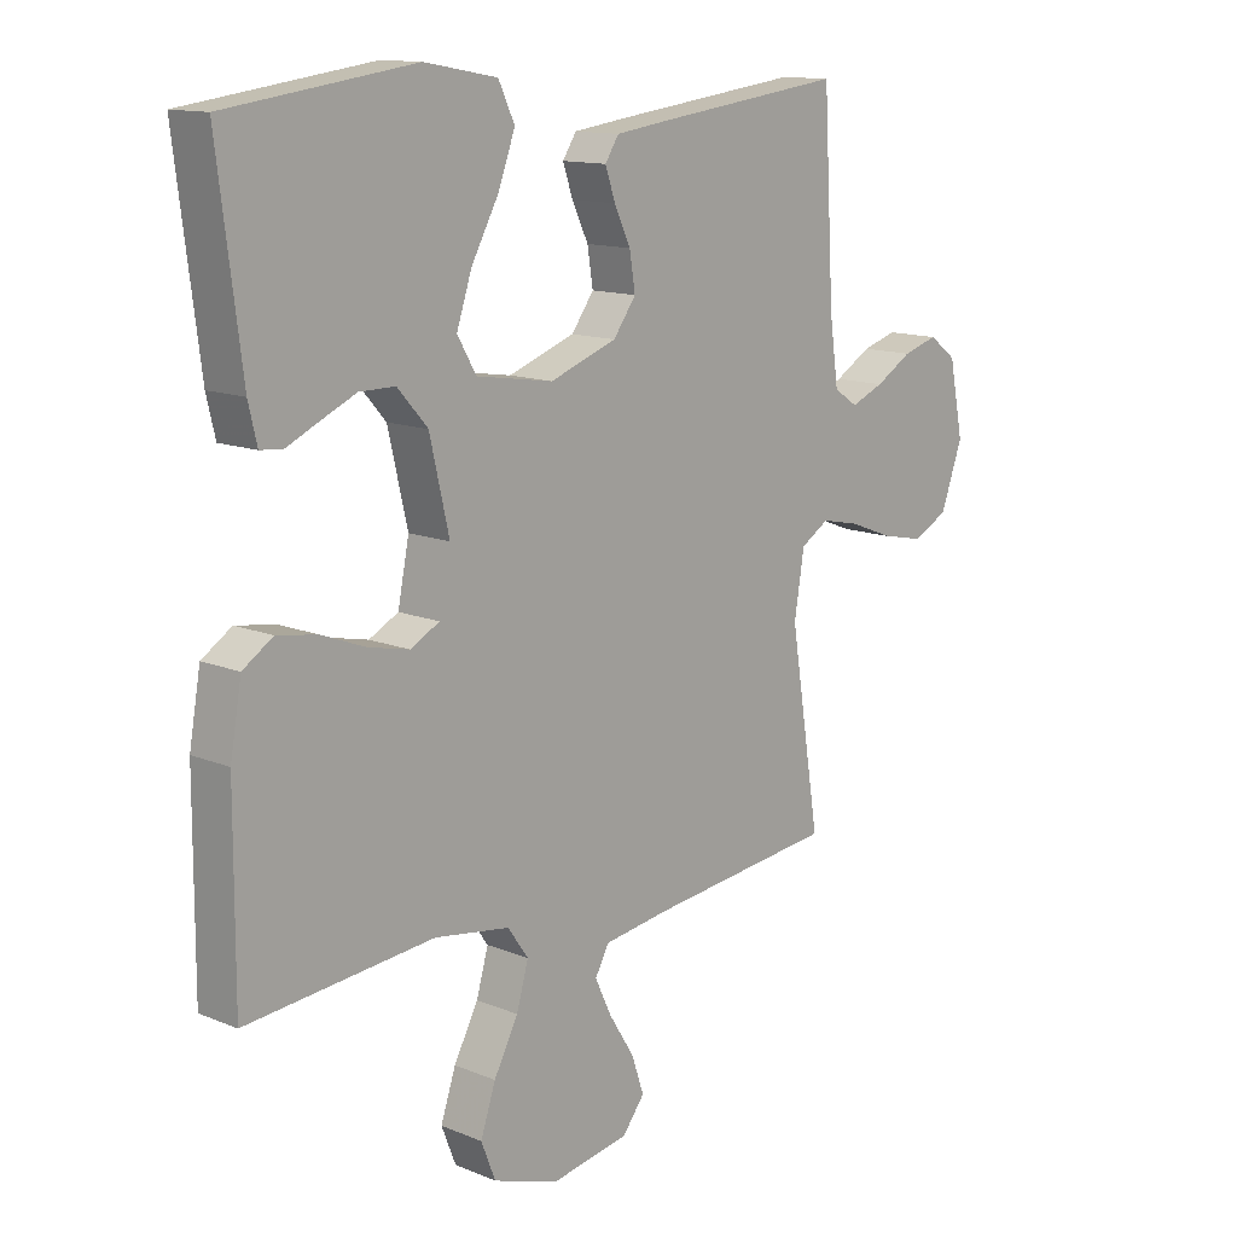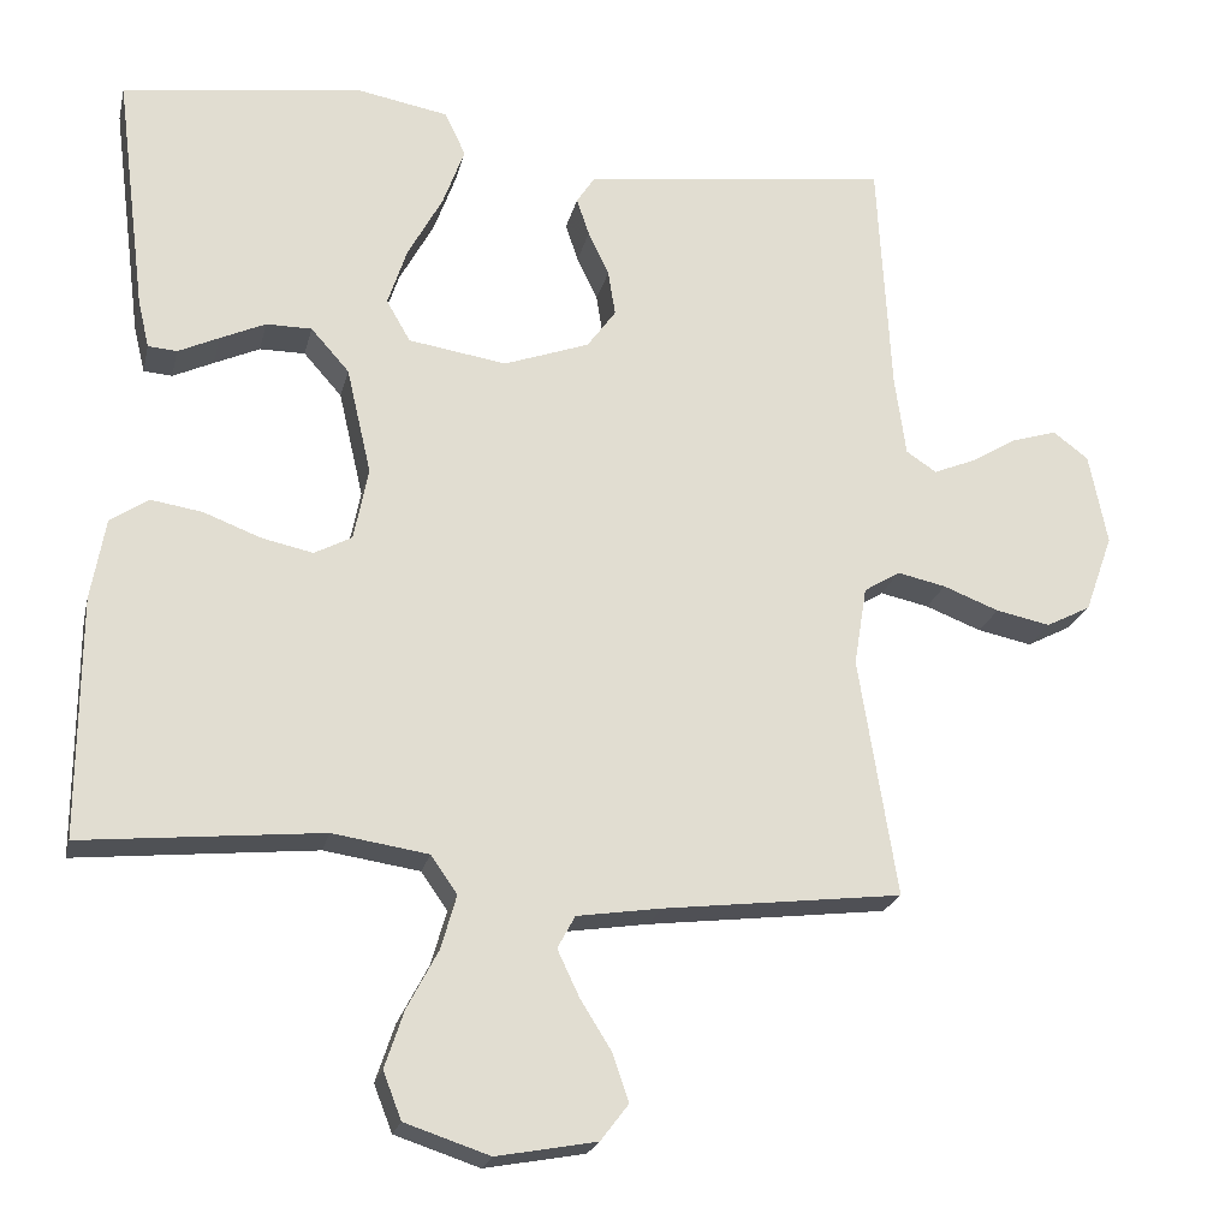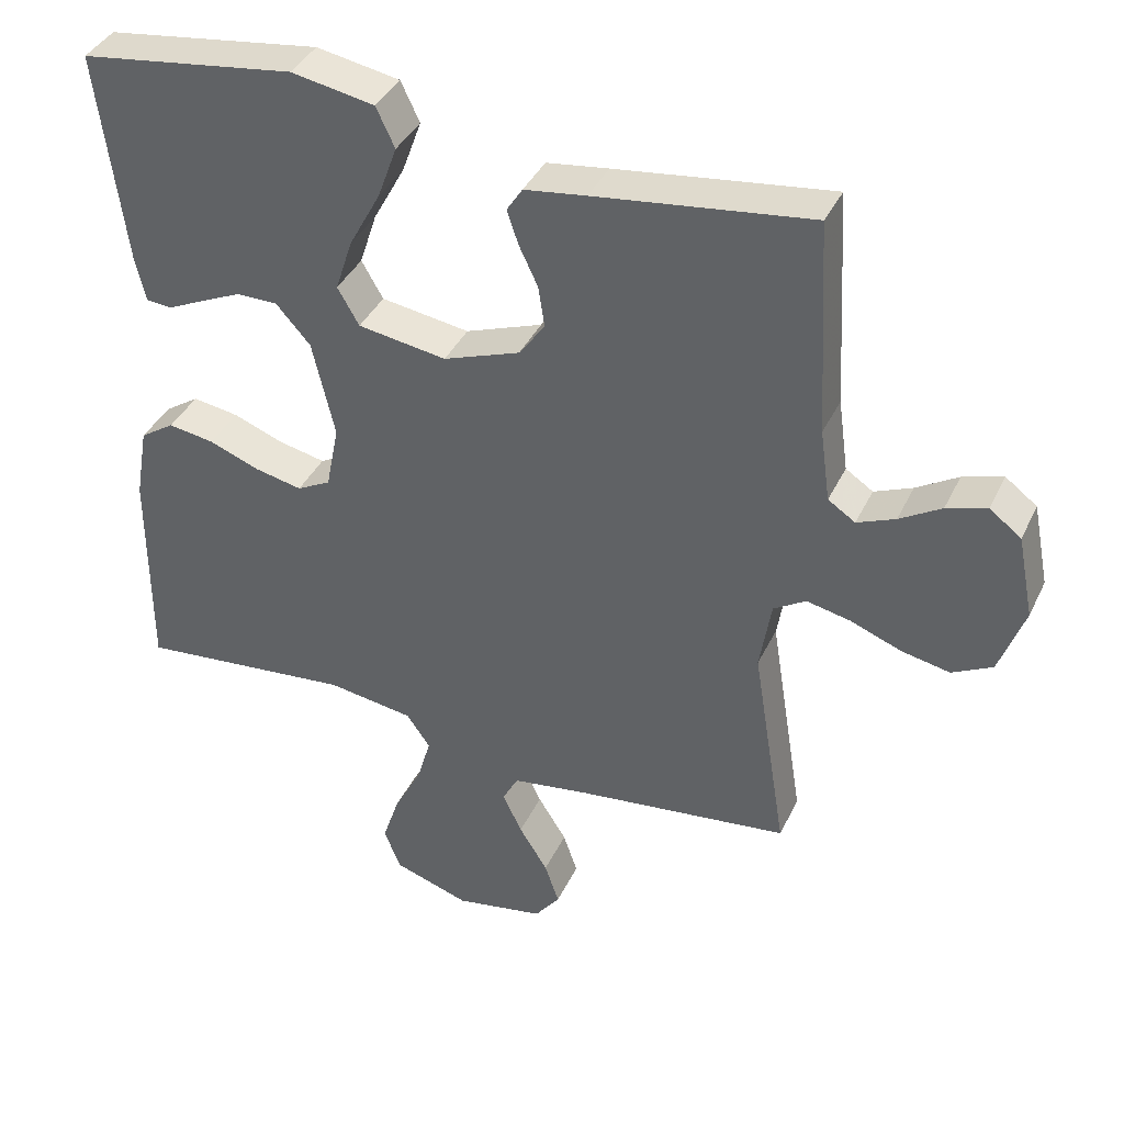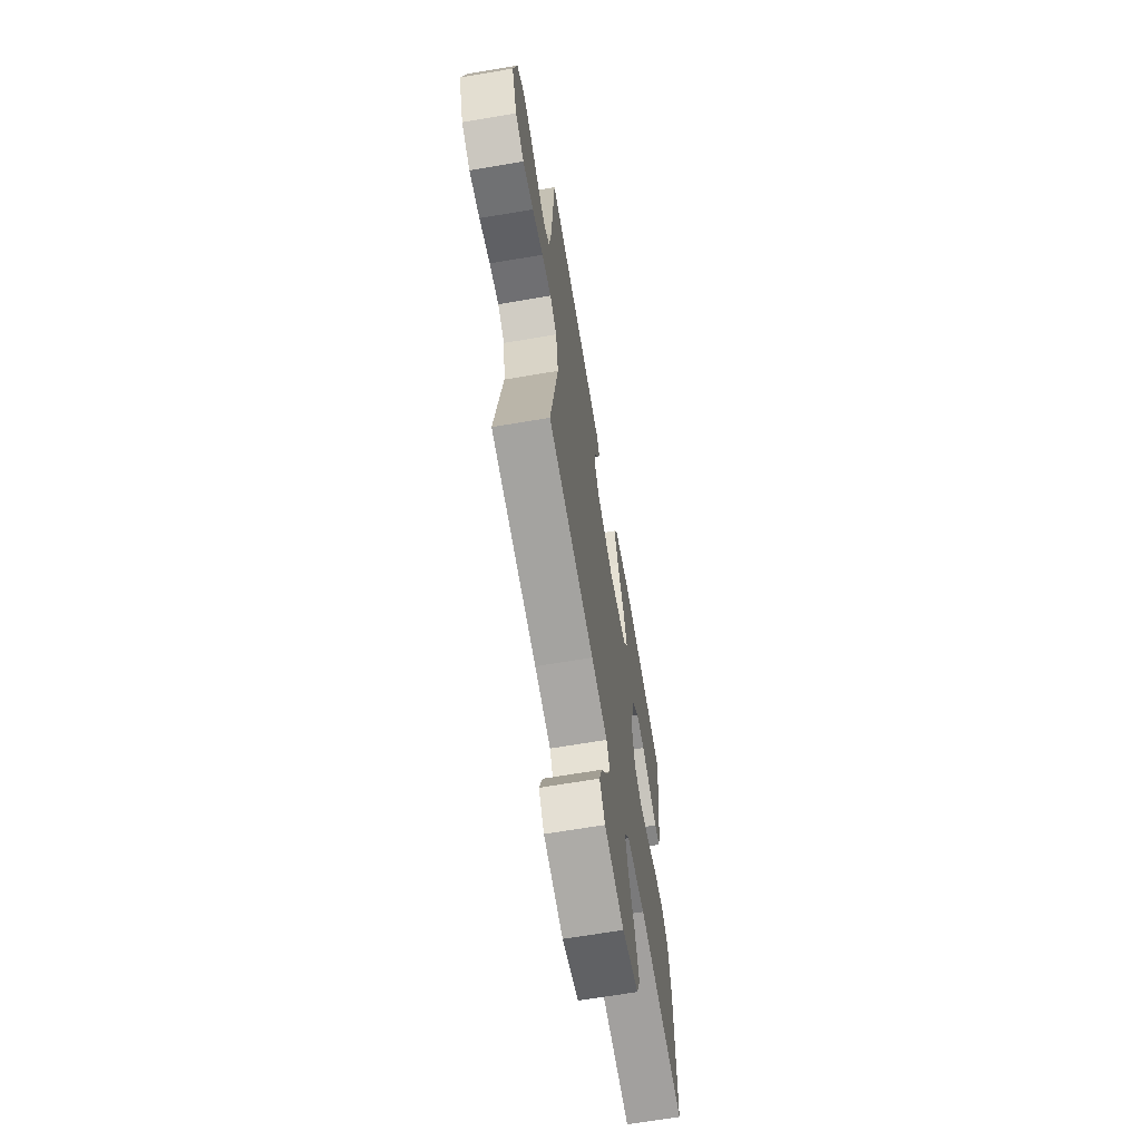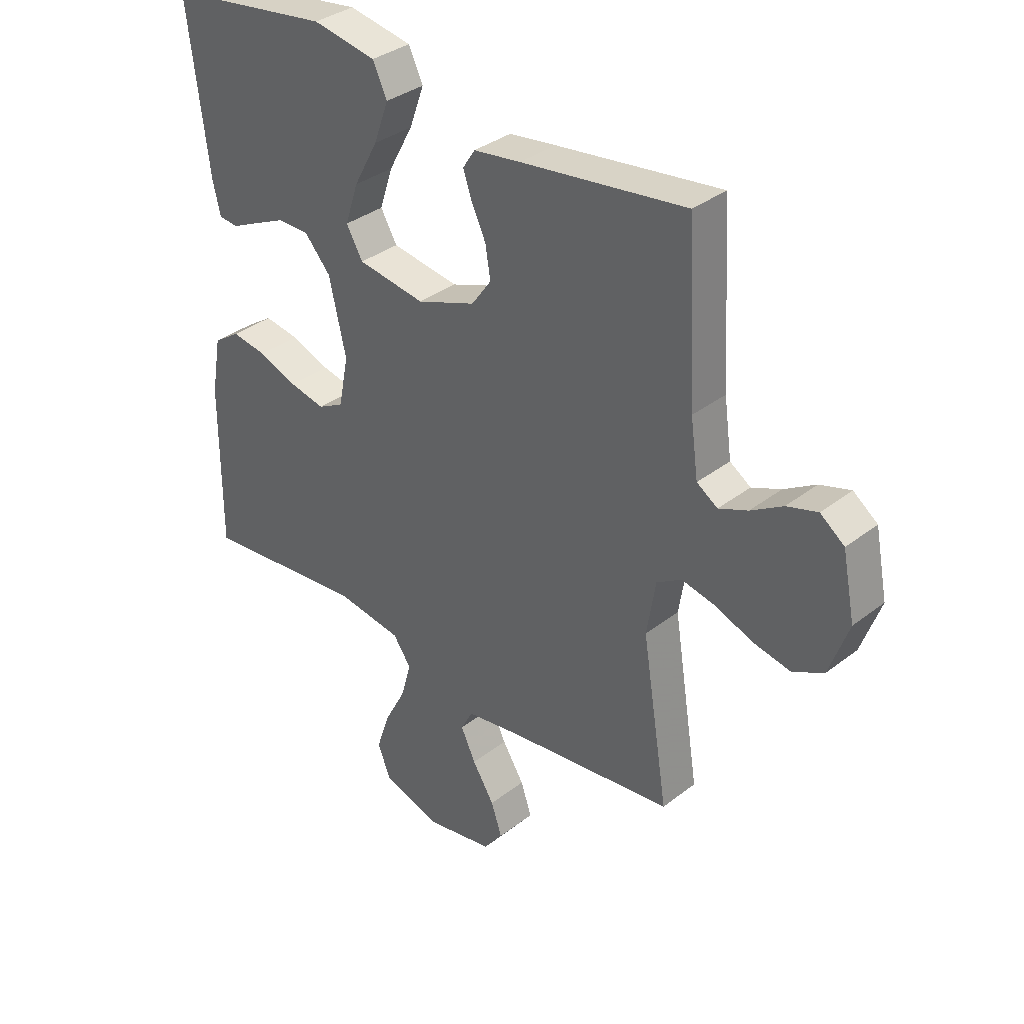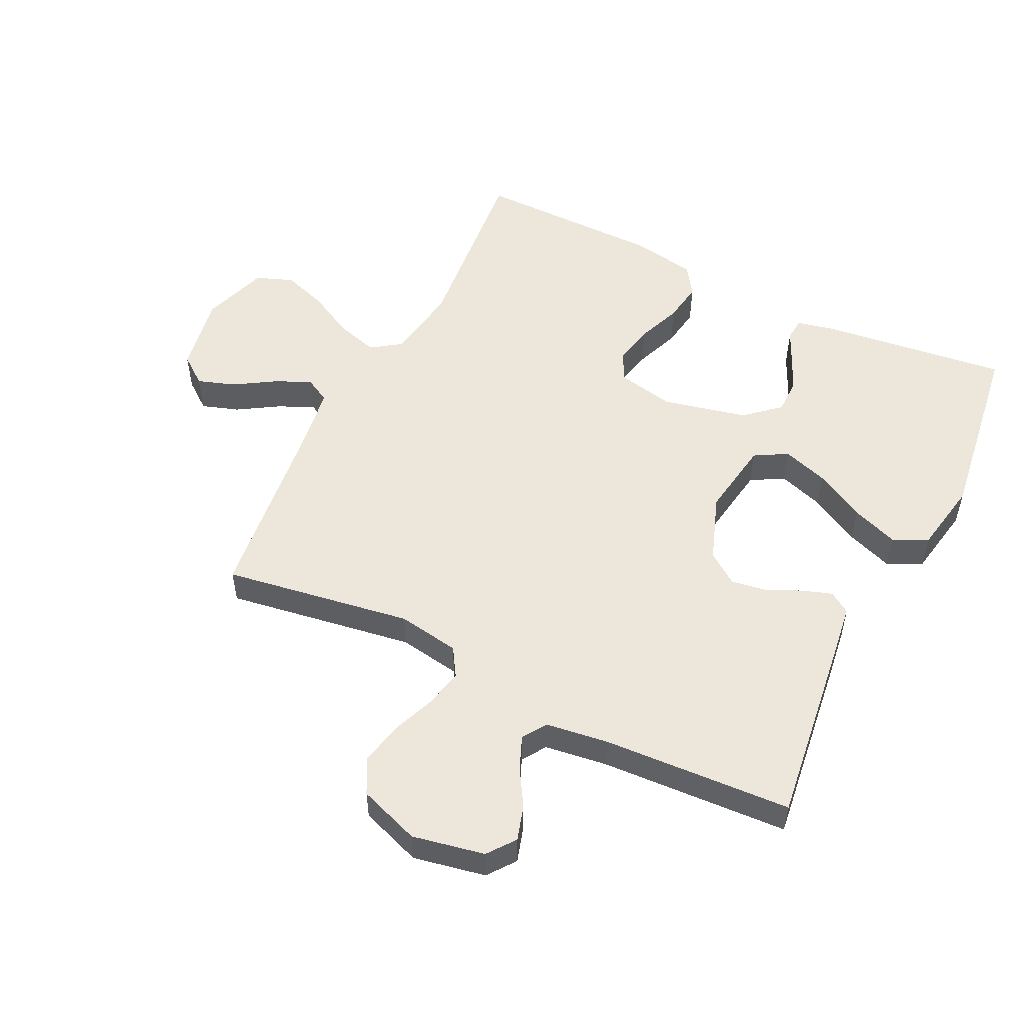
<metadata>
{"format":"obj","ext":"obj","renderer":"f3d","projection":"perspective","resolution":1024,"background":"white","views":[{"elev":13.0,"azim":133.2,"up":"+Z"},{"elev":-21.9,"azim":167.2,"up":"+Z"},{"elev":38.9,"azim":-156.5,"up":"+Z"},{"elev":-66.4,"azim":-80.3,"up":"+Z"},{"elev":34.7,"azim":-136.0,"up":"+Z"},{"elev":52.9,"azim":-63.7,"up":"+Y"}]}
</metadata>
<code>
v 0.5 0.07 0.5
v 0.462 0.07 0.2
v 0.448 0.07 0.141
v 0.412 0.07 0.138
v 0.361 0.07 0.162
v 0.304 0.07 0.188
v 0.247 0.07 0.188
v 0.199 0.07 0.134
v 0.168 0.07 0
v 0.186 0.07 -0.091
v 0.233 0.07 -0.116
v 0.298 0.07 -0.102
v 0.369 0.07 -0.075
v 0.433 0.07 -0.065
v 0.481 0.07 -0.097
v 0.499 0.07 -0.2
v 0.5 0.07 -0.5
v 0.2 0.07 -0.47
v 0.08 0.07 -0.488
v 0.047 0.07 -0.535
v 0.066 0.07 -0.602
v 0.105 0.07 -0.676
v 0.129 0.07 -0.748
v 0.106 0.07 -0.807
v 0 0.07 -0.842
v -0.125 0.07 -0.819
v -0.16 0.07 -0.773
v -0.14 0.07 -0.714
v -0.1 0.07 -0.65
v -0.073 0.07 -0.593
v -0.095 0.07 -0.552
v -0.2 0.07 -0.536
v -0.5 0.07 -0.5
v -0.452 0.07 -0.2
v -0.468 0.07 -0.101
v -0.513 0.07 -0.073
v -0.574 0.07 -0.086
v -0.644 0.07 -0.113
v -0.712 0.07 -0.127
v -0.768 0.07 -0.098
v -0.803 0.07 0
v -0.78 0.07 0.115
v -0.736 0.07 0.148
v -0.68 0.07 0.131
v -0.622 0.07 0.096
v -0.569 0.07 0.074
v -0.531 0.07 0.099
v -0.517 0.07 0.2
v -0.5 0.07 0.5
v -0.2 0.07 0.461
v -0.114 0.07 0.449
v -0.092 0.07 0.415
v -0.108 0.07 0.368
v -0.134 0.07 0.313
v -0.143 0.07 0.256
v -0.107 0.07 0.206
v 0 0.07 0.167
v 0.123 0.07 0.186
v 0.153 0.07 0.238
v 0.129 0.07 0.311
v 0.085 0.07 0.392
v 0.058 0.07 0.466
v 0.084 0.07 0.521
v 0.2 0.07 0.542
v 0.5 0 0.5
v 0.462 0 0.2
v 0.448 0 0.141
v 0.412 0 0.138
v 0.361 0 0.162
v 0.304 0 0.188
v 0.247 0 0.188
v 0.199 0 0.134
v 0.168 0 0
v 0.186 0 -0.091
v 0.233 0 -0.116
v 0.298 0 -0.102
v 0.369 0 -0.075
v 0.433 0 -0.065
v 0.481 0 -0.097
v 0.499 0 -0.2
v 0.5 0 -0.5
v 0.2 0 -0.47
v 0.08 0 -0.488
v 0.047 0 -0.535
v 0.066 0 -0.602
v 0.105 0 -0.676
v 0.129 0 -0.748
v 0.106 0 -0.807
v 0 0 -0.842
v -0.125 0 -0.819
v -0.16 0 -0.773
v -0.14 0 -0.714
v -0.1 0 -0.65
v -0.073 0 -0.593
v -0.095 0 -0.552
v -0.2 0 -0.536
v -0.5 0 -0.5
v -0.452 0 -0.2
v -0.468 0 -0.101
v -0.513 0 -0.073
v -0.574 0 -0.086
v -0.644 0 -0.113
v -0.712 0 -0.127
v -0.768 0 -0.098
v -0.803 0 0
v -0.78 0 0.115
v -0.736 0 0.148
v -0.68 0 0.131
v -0.622 0 0.096
v -0.569 0 0.074
v -0.531 0 0.099
v -0.517 0 0.2
v -0.5 0 0.5
v -0.2 0 0.461
v -0.114 0 0.449
v -0.092 0 0.415
v -0.108 0 0.368
v -0.134 0 0.313
v -0.143 0 0.256
v -0.107 0 0.206
v 0 0 0.167
v 0.123 0 0.186
v 0.153 0 0.238
v 0.129 0 0.311
v 0.085 0 0.392
v 0.058 0 0.466
v 0.084 0 0.521
v 0.2 0 0.542
f 3 4 5
f 2 3 5
f 1 2 5
f 64 1 5
f 63 64 5
f 62 63 5
f 61 62 5
f 60 61 5
f 52 53 54
f 51 52 54
f 50 51 54
f 49 50 54
f 48 49 54
f 47 48 54 55
f 46 47 55 56
f 43 44 45
f 42 43 45
f 41 42 45
f 40 41 45
f 39 40 45
f 38 39 45
f 37 38 45
f 36 37 45 46
f 46 56 57
f 36 46 57
f 35 36 57
f 32 33 34
f 35 57 58
f 34 35 58
f 32 34 58
f 31 32 58
f 27 28 29
f 26 27 29
f 25 26 29
f 24 25 29
f 23 24 29
f 22 23 29
f 21 22 29
f 20 21 29 30
f 16 17 18
f 15 16 18
f 14 15 18
f 13 14 18
f 12 13 18
f 11 12 18 19
f 20 30 31
f 19 20 31
f 11 19 31
f 10 11 31
f 60 5 6
f 59 60 6 7
f 9 10 31 58
f 8 9 58 59
f 7 8 59
f 69 68 67
f 69 67 66
f 69 66 65
f 69 65 128
f 69 128 127
f 69 127 126
f 69 126 125
f 69 125 124
f 118 117 116
f 118 116 115
f 118 115 114
f 118 114 113
f 118 113 112
f 119 118 112 111
f 120 119 111 110
f 109 108 107
f 109 107 106
f 109 106 105
f 109 105 104
f 109 104 103
f 109 103 102
f 109 102 101
f 110 109 101 100
f 121 120 110
f 121 110 100
f 121 100 99
f 98 97 96
f 122 121 99
f 122 99 98
f 122 98 96
f 122 96 95
f 93 92 91
f 93 91 90
f 93 90 89
f 93 89 88
f 93 88 87
f 93 87 86
f 93 86 85
f 94 93 85 84
f 82 81 80
f 82 80 79
f 82 79 78
f 82 78 77
f 82 77 76
f 83 82 76 75
f 95 94 84
f 95 84 83
f 95 83 75
f 95 75 74
f 70 69 124
f 71 70 124 123
f 122 95 74 73
f 123 122 73 72
f 123 72 71
f 1 65 66 2
f 2 66 67 3
f 3 67 68 4
f 4 68 69 5
f 5 69 70 6
f 6 70 71 7
f 7 71 72 8
f 8 72 73 9
f 9 73 74 10
f 10 74 75 11
f 11 75 76 12
f 12 76 77 13
f 13 77 78 14
f 14 78 79 15
f 15 79 80 16
f 16 80 81 17
f 17 81 82 18
f 18 82 83 19
f 19 83 84 20
f 20 84 85 21
f 21 85 86 22
f 22 86 87 23
f 23 87 88 24
f 24 88 89 25
f 25 89 90 26
f 26 90 91 27
f 27 91 92 28
f 28 92 93 29
f 29 93 94 30
f 30 94 95 31
f 31 95 96 32
f 32 96 97 33
f 33 97 98 34
f 34 98 99 35
f 35 99 100 36
f 36 100 101 37
f 37 101 102 38
f 38 102 103 39
f 39 103 104 40
f 40 104 105 41
f 41 105 106 42
f 42 106 107 43
f 43 107 108 44
f 44 108 109 45
f 45 109 110 46
f 46 110 111 47
f 47 111 112 48
f 48 112 113 49
f 49 113 114 50
f 50 114 115 51
f 51 115 116 52
f 52 116 117 53
f 53 117 118 54
f 54 118 119 55
f 55 119 120 56
f 56 120 121 57
f 57 121 122 58
f 58 122 123 59
f 59 123 124 60
f 60 124 125 61
f 61 125 126 62
f 62 126 127 63
f 63 127 128 64
f 64 128 65 1

</code>
